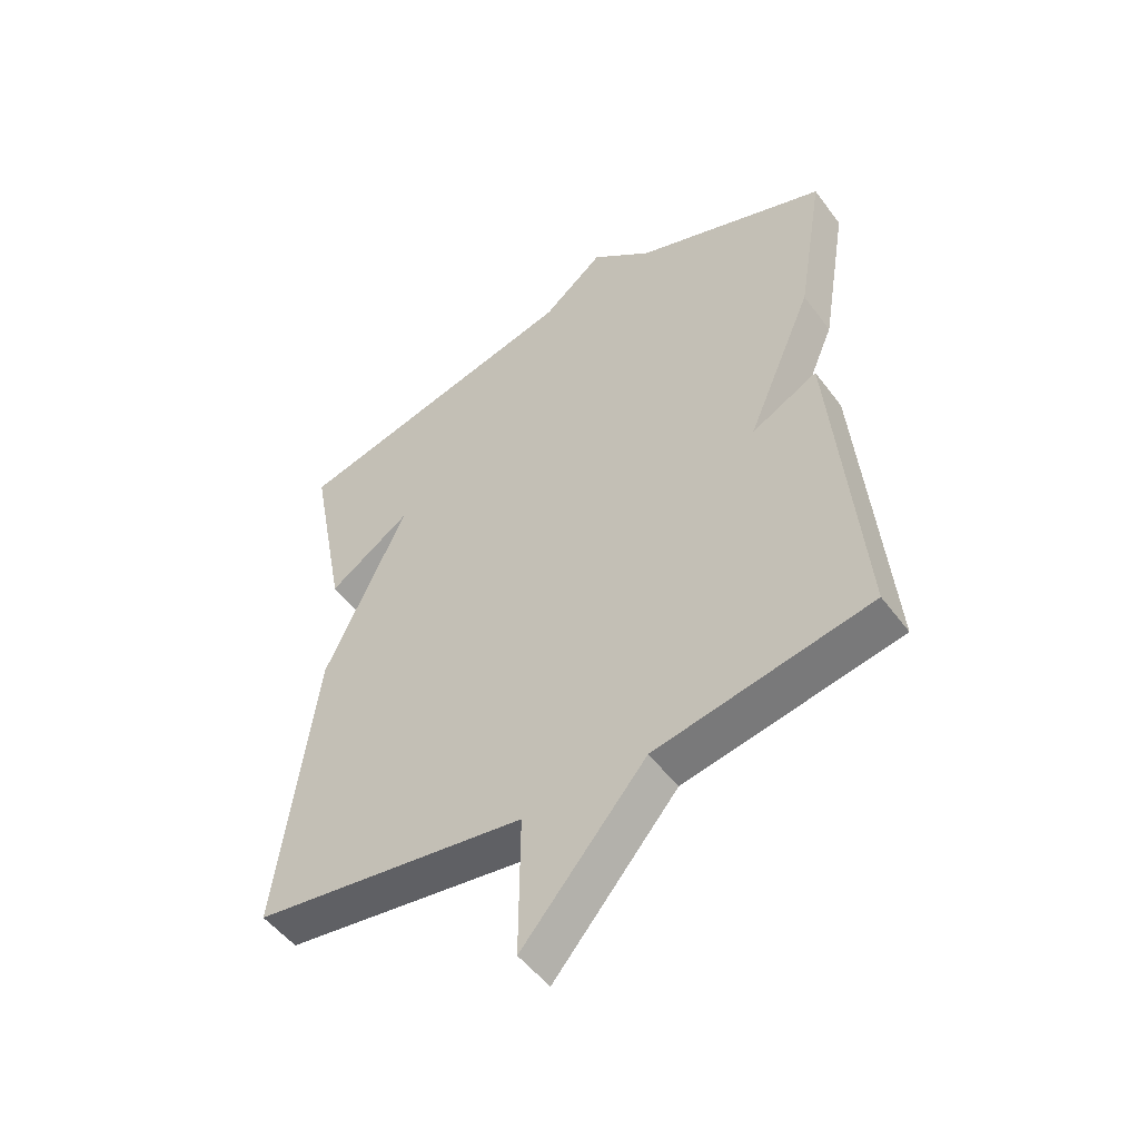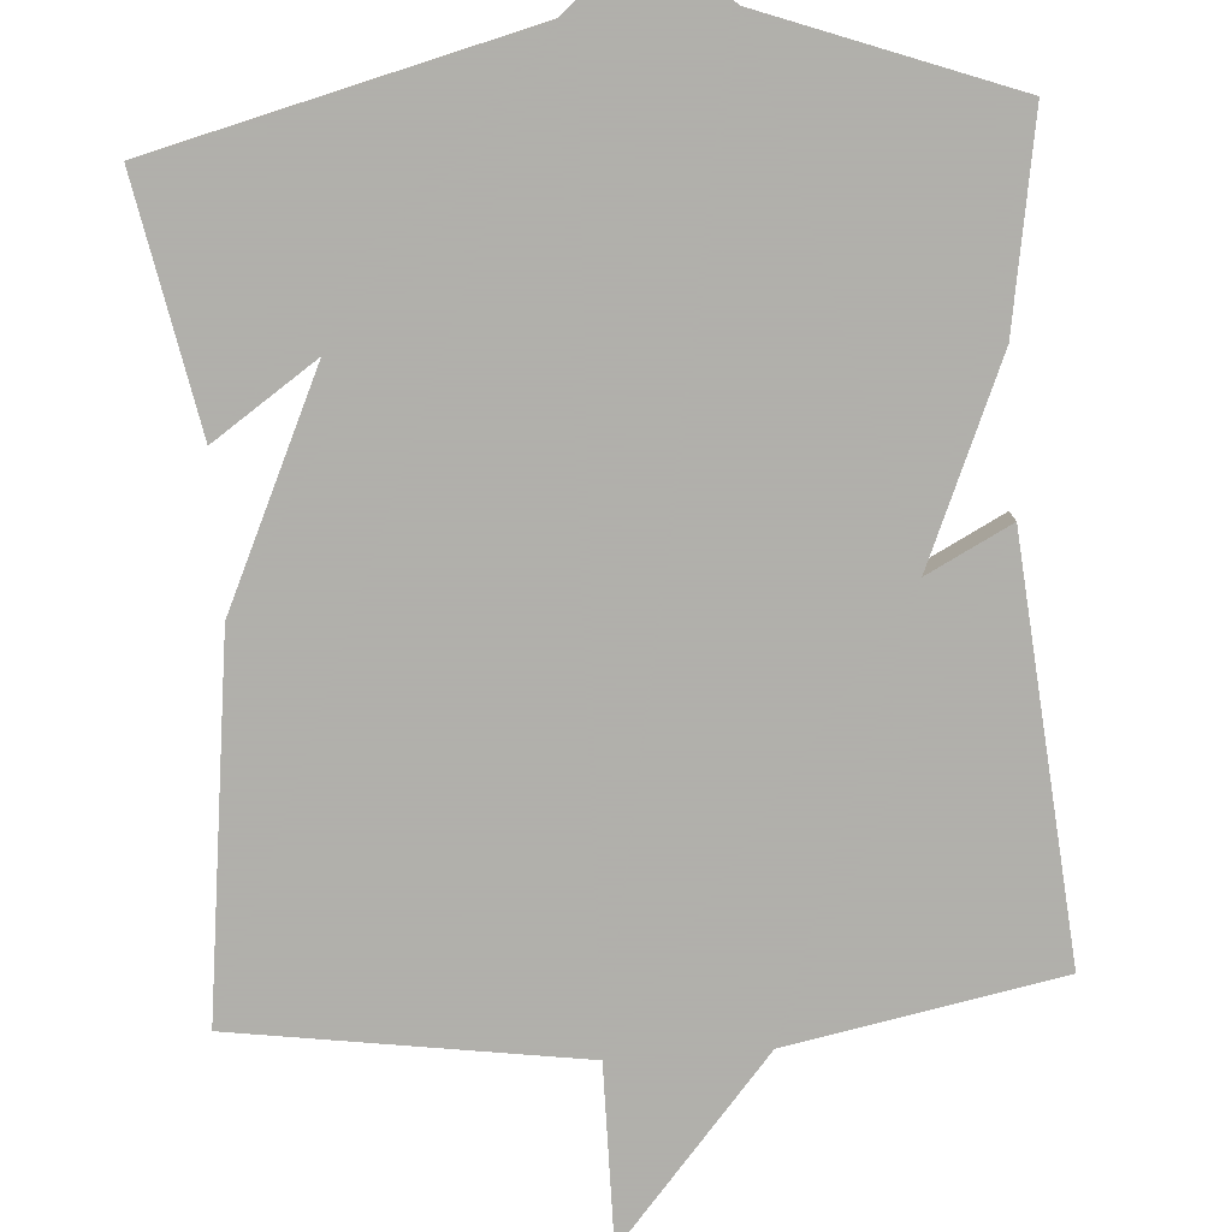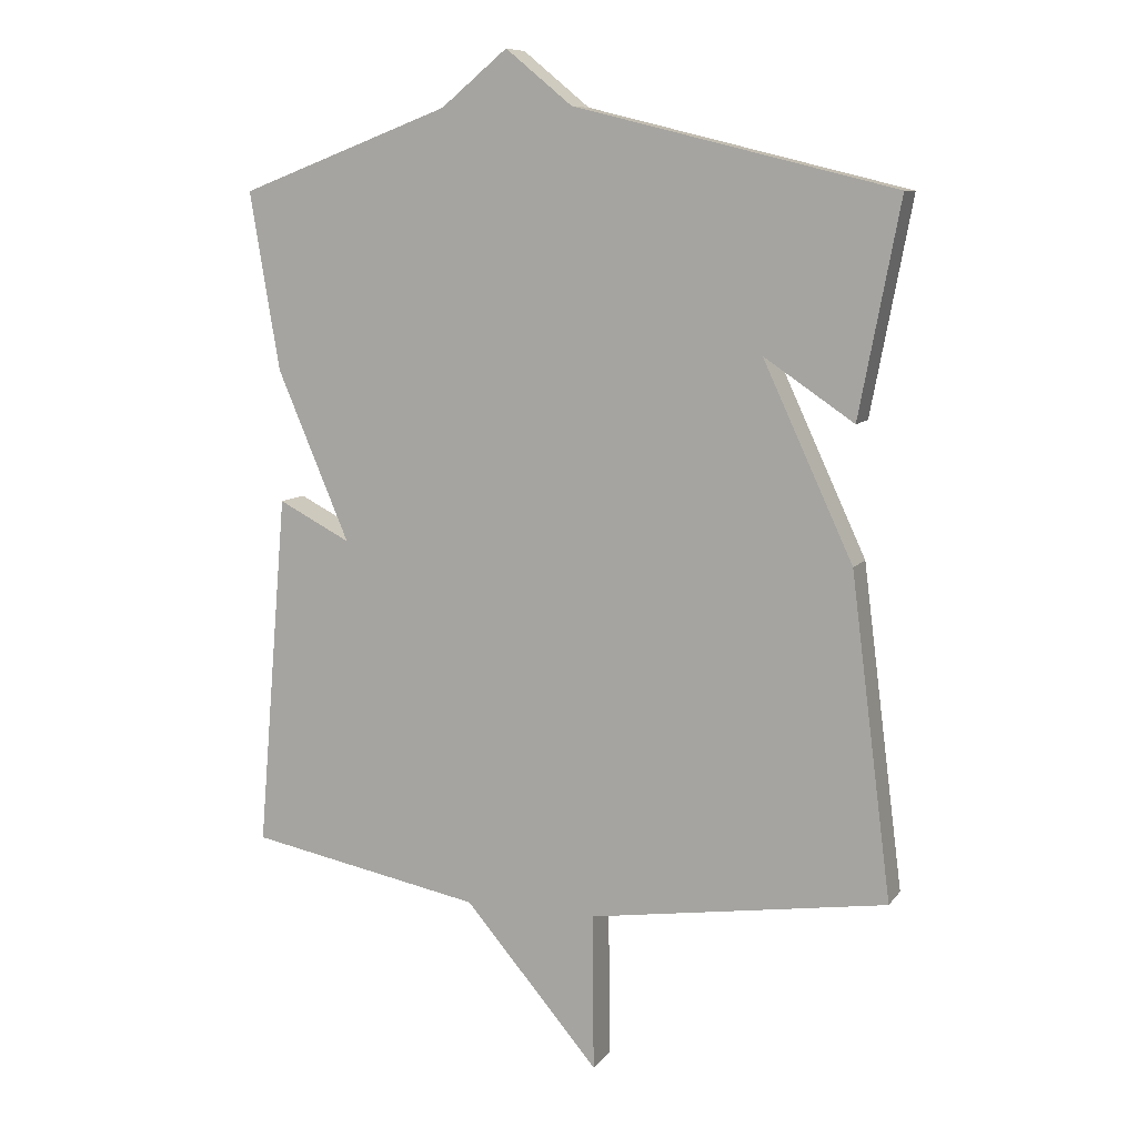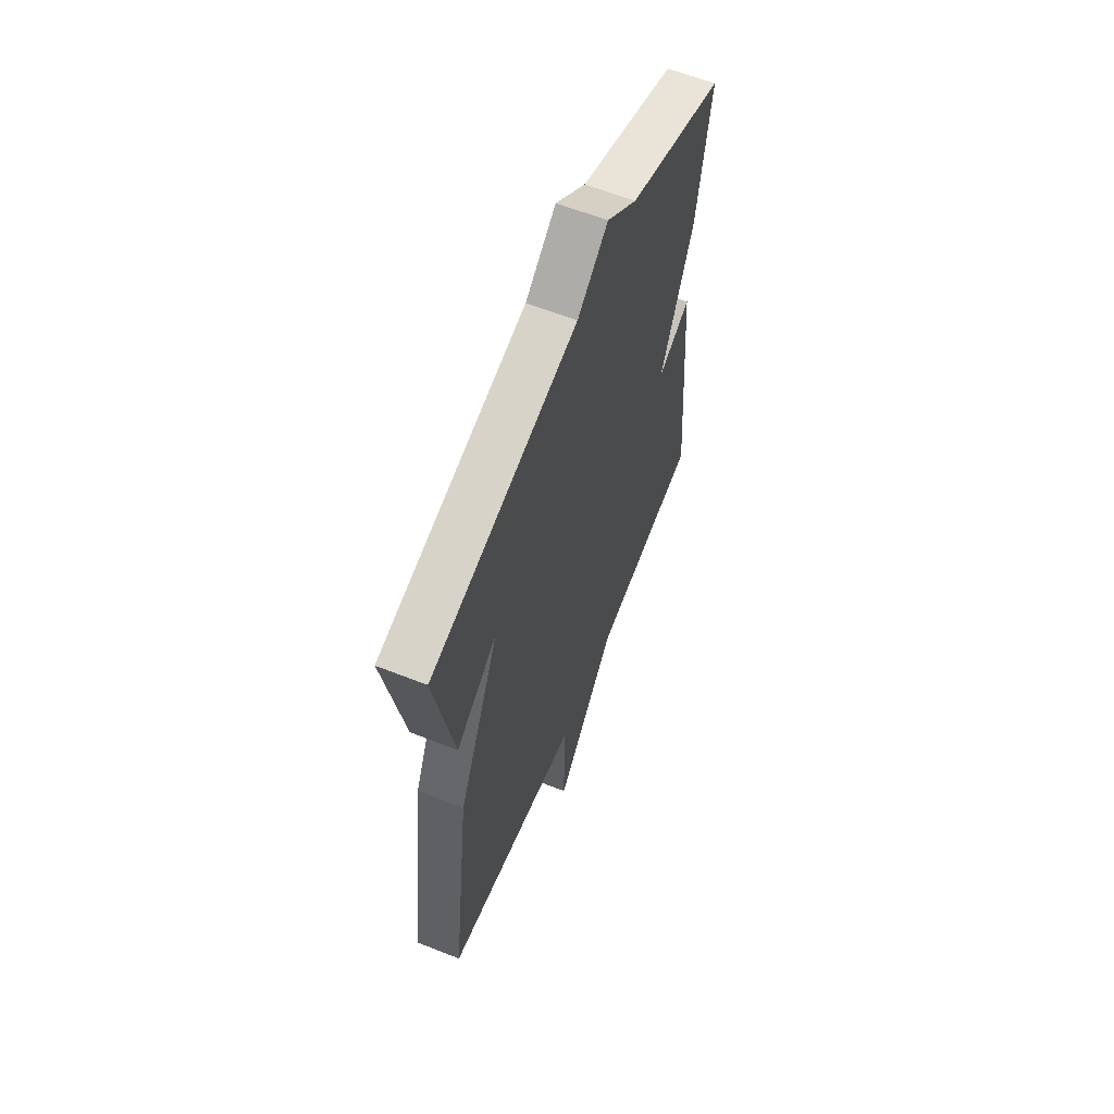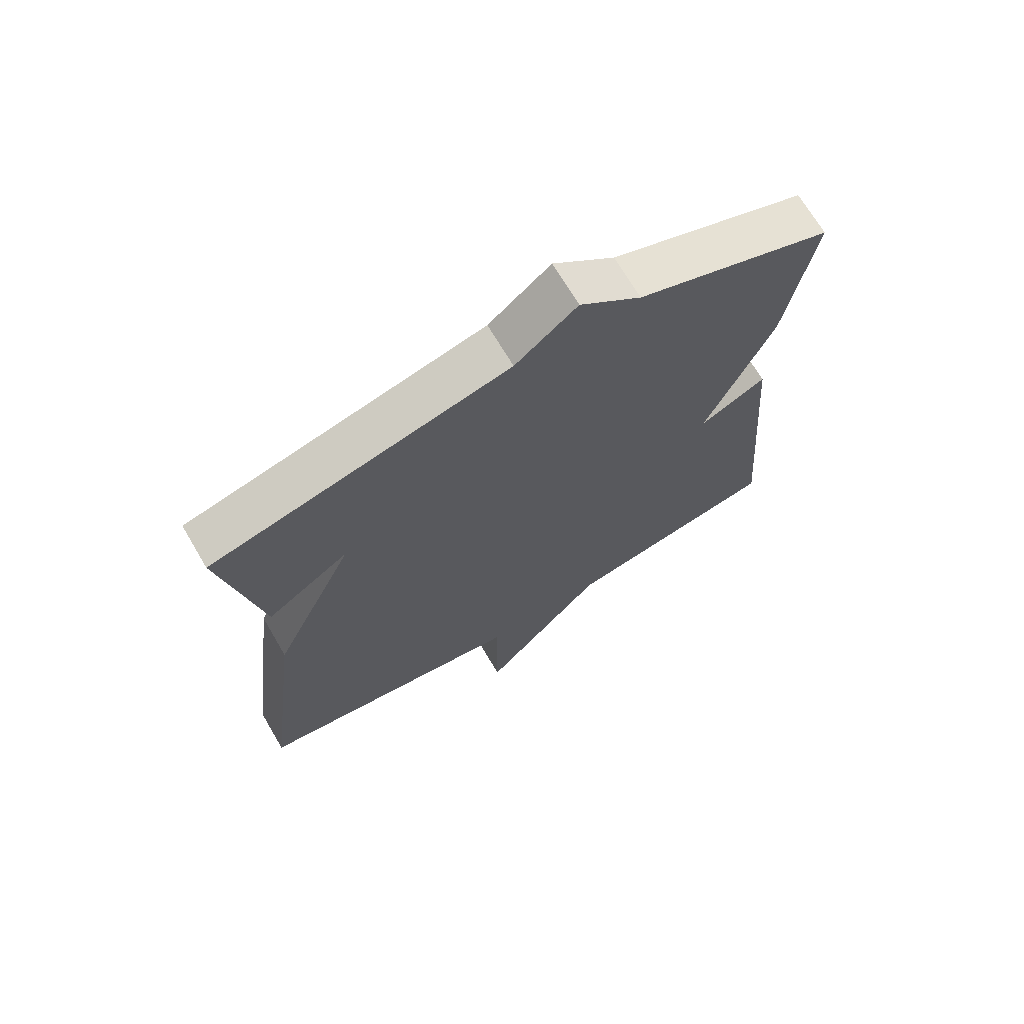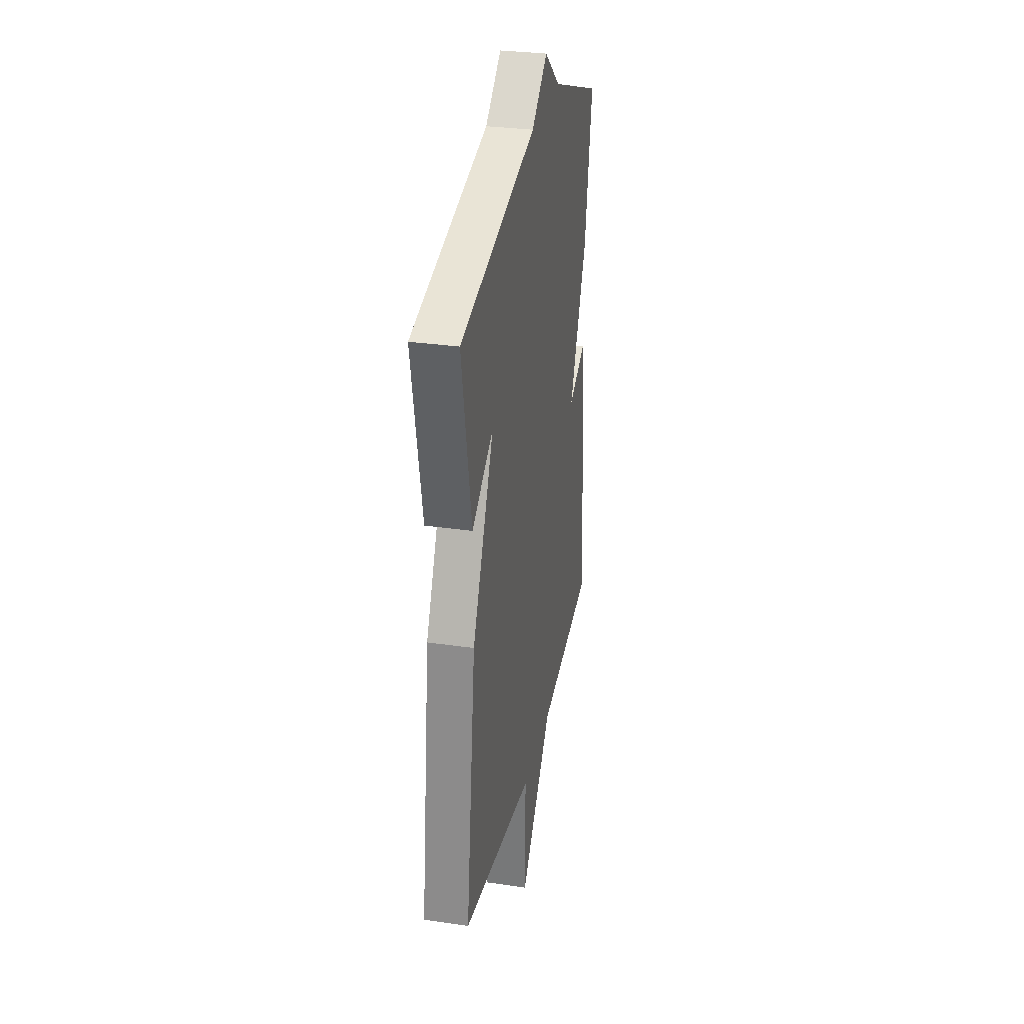
<metadata>
{"format":"obj","ext":"obj","renderer":"f3d","projection":"perspective","resolution":1024,"background":"white","views":[{"elev":-51.1,"azim":35.5,"up":"+Z"},{"elev":-78.4,"azim":4.0,"up":"+Y"},{"elev":8.9,"azim":-158.9,"up":"+Z"},{"elev":61.3,"azim":-68.0,"up":"+Z"},{"elev":69.7,"azim":-30.5,"up":"+Z"},{"elev":31.0,"azim":-78.2,"up":"+Z"}]}
</metadata>
<code>
v 0.5 0.07 -0.5
v 0.148 0.07 -0.567
v -0.054 0.07 -0.802
v -0.052 0.07 -0.567
v -0.5 0.07 -0.5
v -0.439 0.07 -0.019
v -0.304 0.07 0.272
v -0.439 0.07 0.181
v -0.5 0.07 0.5
v -0.018 0.07 0.619
v 0.082 0.07 0.701
v 0.182 0.07 0.619
v 0.5 0.07 0.5
v 0.455 0.07 0.233
v 0.346 0.07 -0.023
v 0.455 0.07 0.033
v 0.5 0 -0.5
v 0.148 0 -0.567
v -0.054 0 -0.802
v -0.052 0 -0.567
v -0.5 0 -0.5
v -0.439 0 -0.019
v -0.304 0 0.272
v -0.439 0 0.181
v -0.5 0 0.5
v -0.018 0 0.619
v 0.082 0 0.701
v 0.182 0 0.619
v 0.5 0 0.5
v 0.455 0 0.233
v 0.346 0 -0.023
v 0.455 0 0.033
f 15 16 1 2
f 12 13 14 15
f 2 3 4
f 15 2 4
f 12 15 4
f 11 12 4
f 10 11 4
f 7 8 9 10
f 6 7 10
f 5 6 10
f 4 5 10
f 18 17 32 31
f 31 30 29 28
f 20 19 18
f 20 18 31
f 20 31 28
f 20 28 27
f 20 27 26
f 26 25 24 23
f 26 23 22
f 26 22 21
f 26 21 20
f 1 17 18 2
f 2 18 19 3
f 3 19 20 4
f 4 20 21 5
f 5 21 22 6
f 6 22 23 7
f 7 23 24 8
f 8 24 25 9
f 9 25 26 10
f 10 26 27 11
f 11 27 28 12
f 12 28 29 13
f 13 29 30 14
f 14 30 31 15
f 15 31 32 16
f 16 32 17 1

</code>
